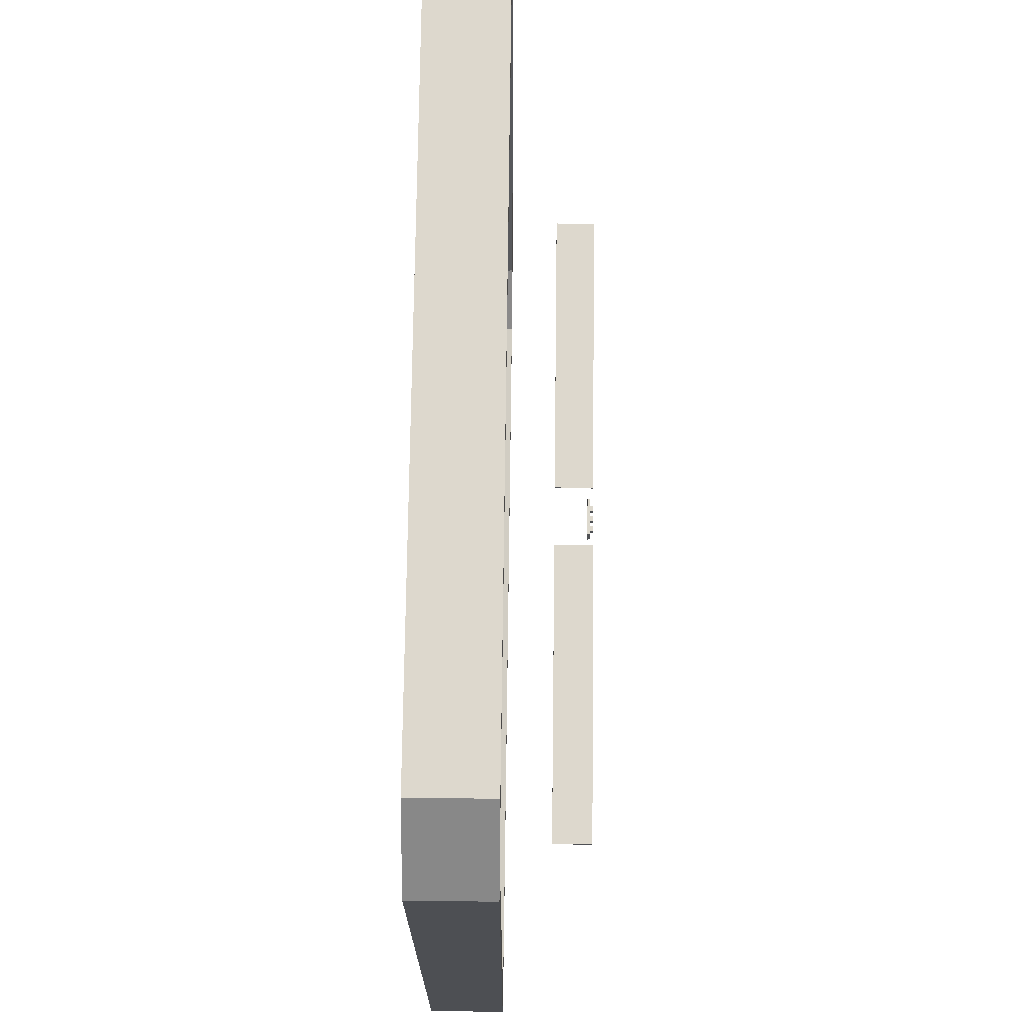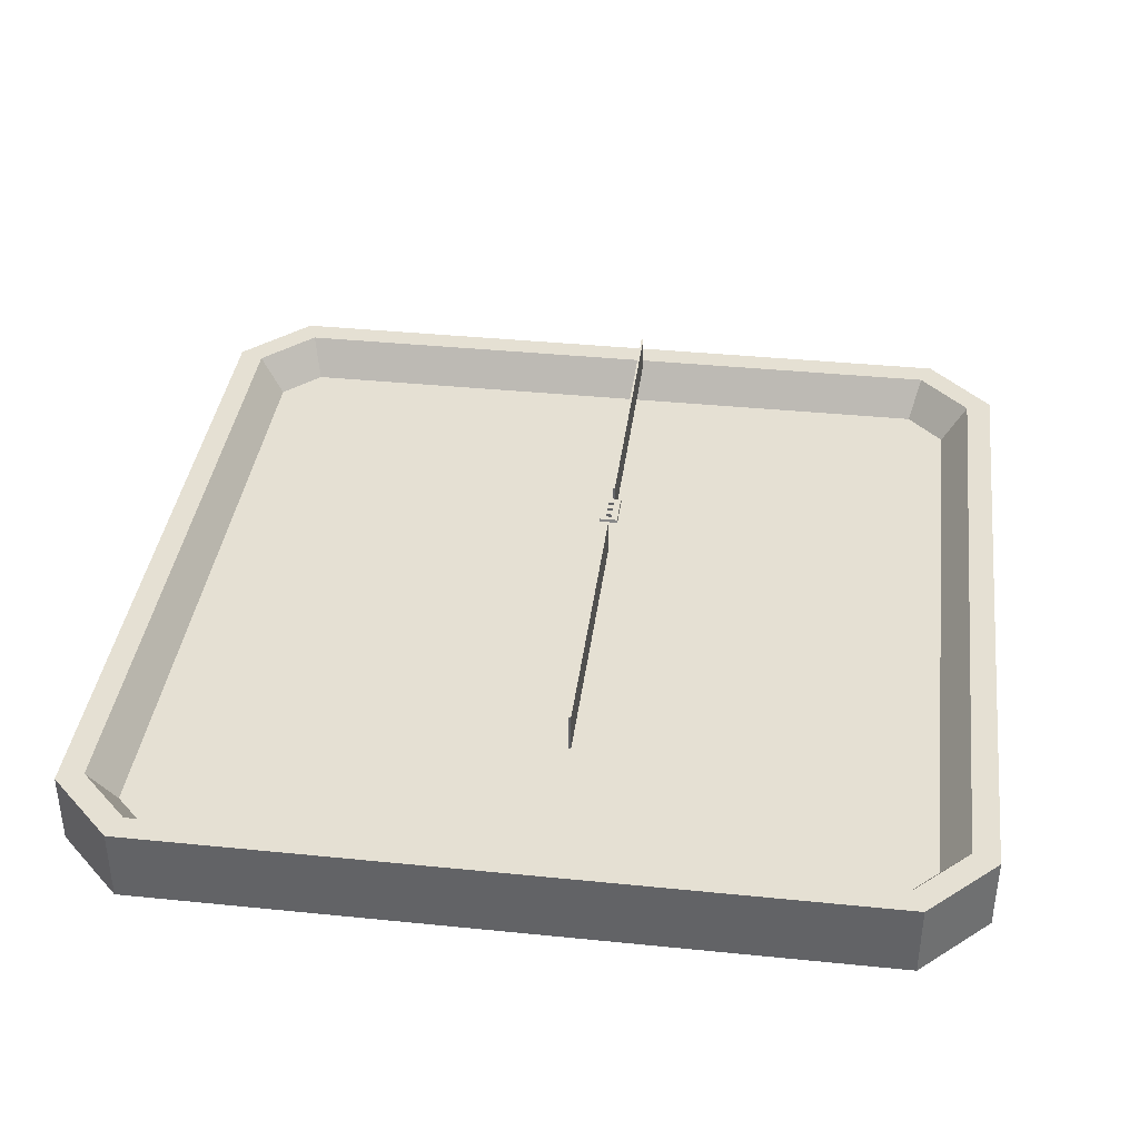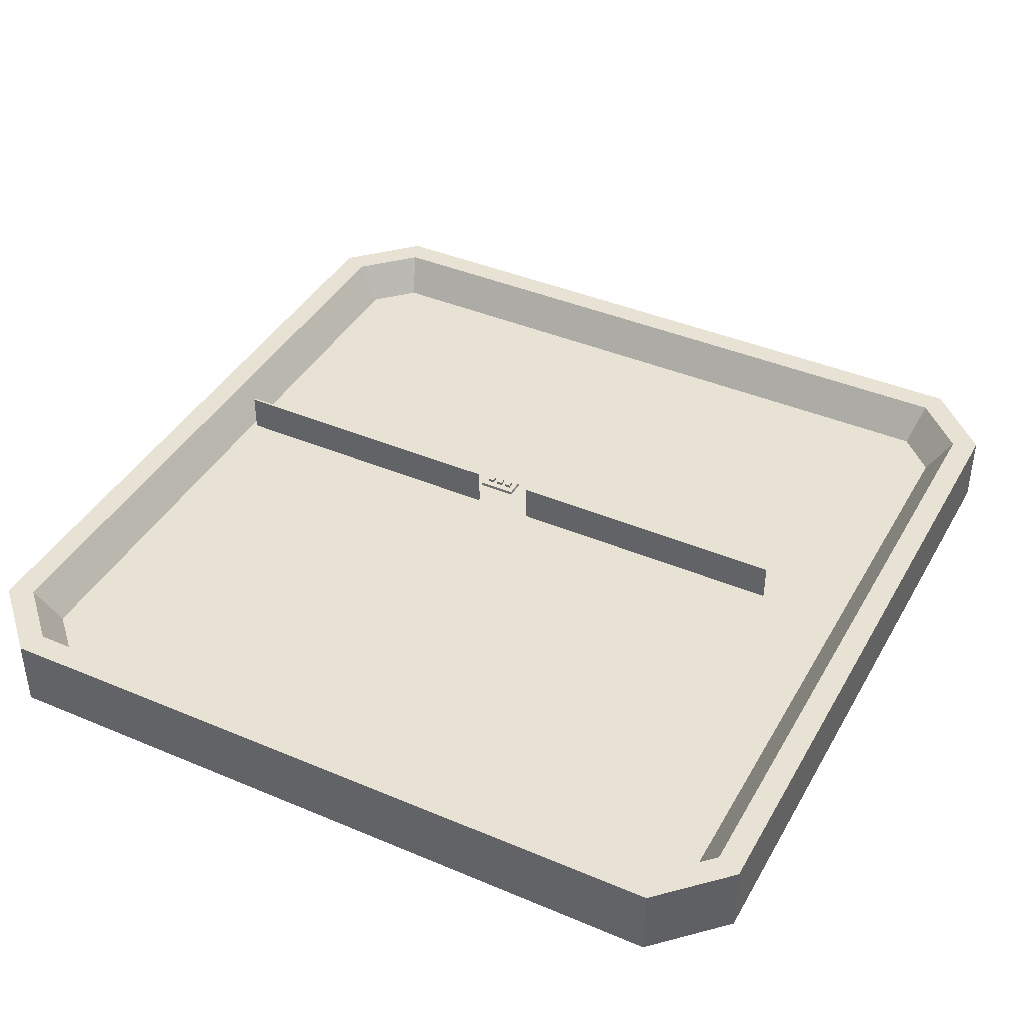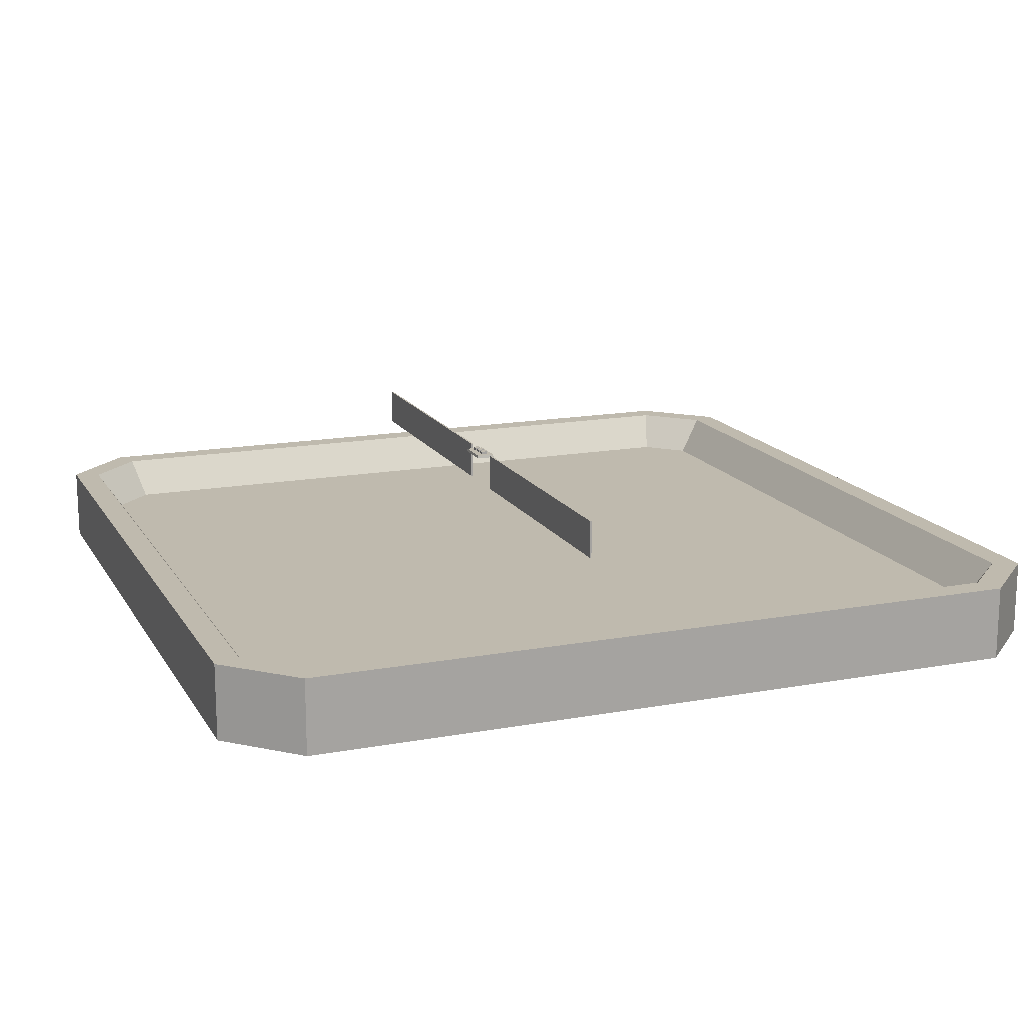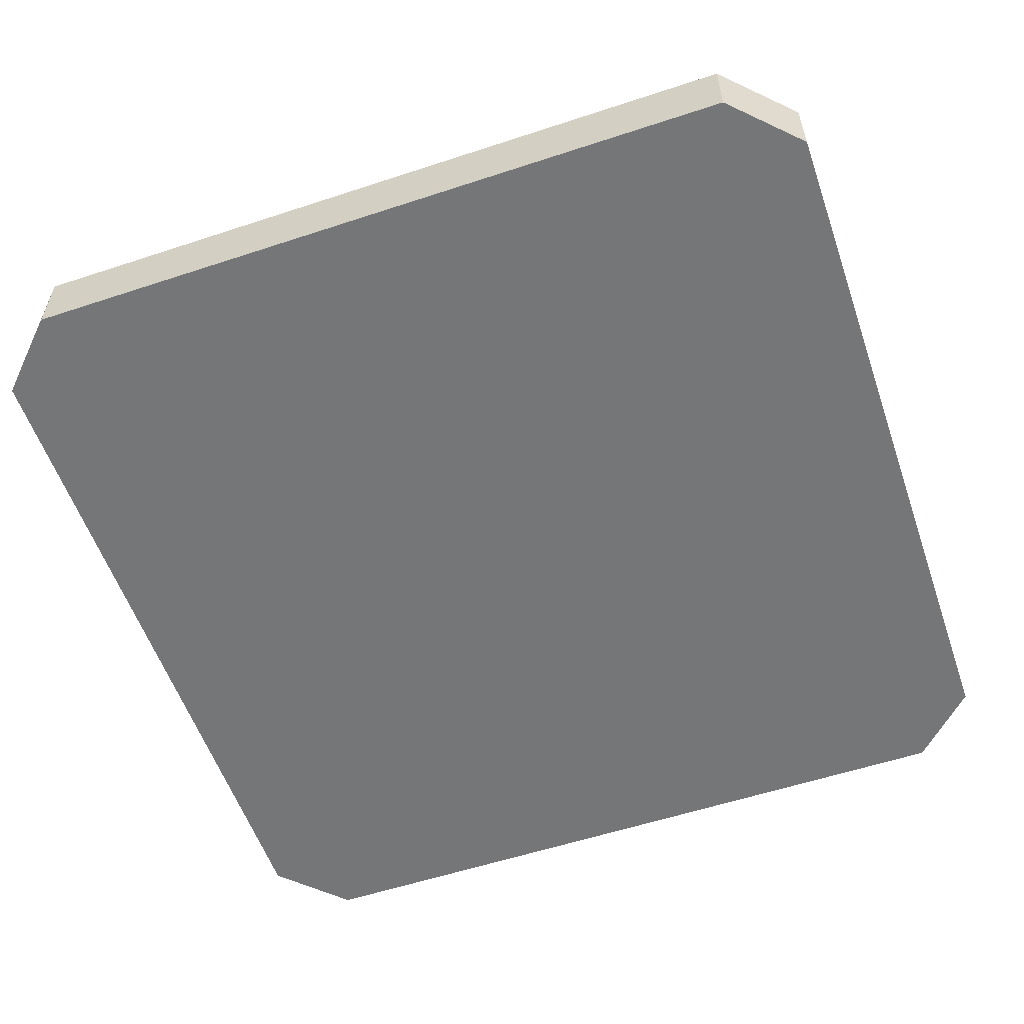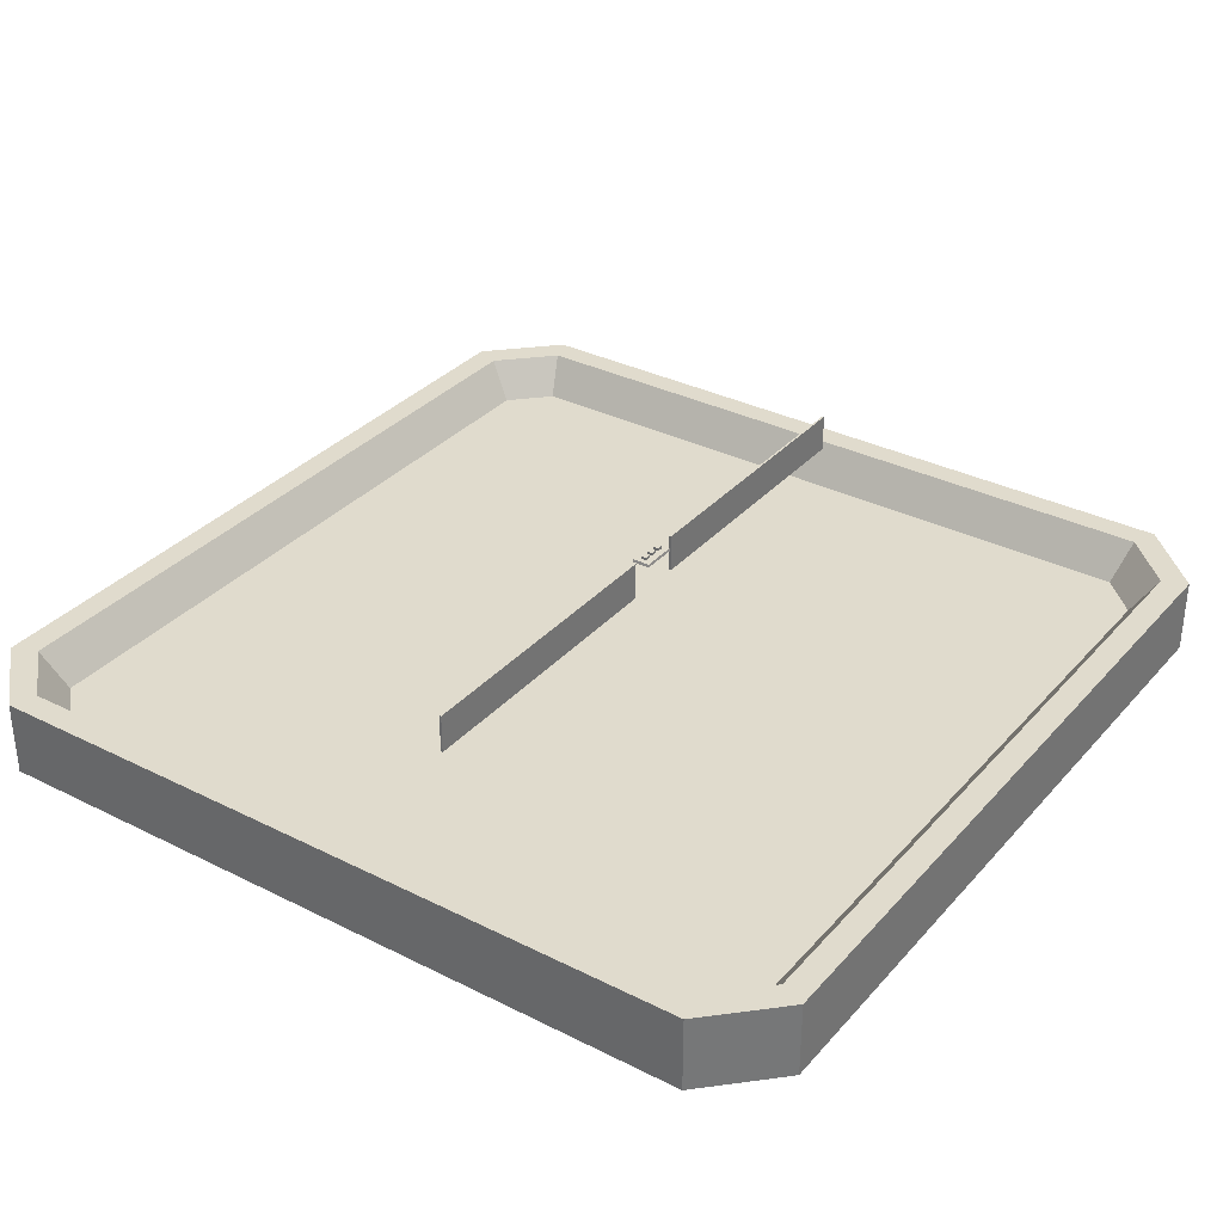
<metadata>
{"format":"obj","ext":"obj","renderer":"f3d","projection":"perspective","resolution":1024,"background":"white","views":[{"elev":72.1,"azim":-89.3,"up":"+Y"},{"elev":38.1,"azim":-82.7,"up":"+Z"},{"elev":40.8,"azim":27.3,"up":"+Z"},{"elev":15.7,"azim":68.9,"up":"+Z"},{"elev":-56.7,"azim":109.0,"up":"+Z"},{"elev":33.3,"azim":-55.4,"up":"+Z"}]}
</metadata>
<code>
o SM_CM_-_Boxes_path1763-2.070
v 0.3709 0.07217 0.06941
v 0.0439 0.07217 0.06941
v -0.02431 0.07217 0.06941
v -0.3634 0.07217 0.06941
v -0.001626 0.07006 0.06941
v -0.008005 0.07657 0.06941
v -0.001626 0.07657 0.06941
v 0.009942 0.07006 0.06941
v 0.01513 0.07657 0.06941
v 0.0439 0.07218 0.02575
v 0.3709 0.07447 0.02575
v -0.3634 0.07218 0.02575
v -0.008005 0.07657 0.06453
v -0.001626 0.07657 0.06453
v 0.003566 0.07006 0.06453
v 0.009942 0.07657 0.06453
v 0.01513 0.07006 0.06453
v -0.001626 0.07006 0.06453
v -0.008005 0.07006 0.06453
v -0.008005 0.07006 0.06941
v 0.009942 0.07006 0.06453
v 0.003566 0.07006 0.06941
v 0.003566 0.07657 0.06453
v 0.003566 0.07657 0.06941
v 0.009942 0.07657 0.06941
v 0.02151 0.07006 0.06453
v 0.02151 0.07006 0.06941
v 0.01513 0.07006 0.06941
v 0.01513 0.07657 0.06453
v 0.02151 0.07657 0.06453
v 0.02151 0.07657 0.06941
v -0.02431 0.07218 0.02575
v -0.3634 0.07447 0.02575
v -0.3634 0.07447 0.06941
v -0.02431 0.07447 0.02575
v -0.02431 0.07447 0.06941
v 0.3709 0.07218 0.02575
v 0.0439 0.07447 0.02575
v 0.0439 0.07447 0.06941
v 0.3709 0.07447 0.06941
v 0.02799 0.06262 0.06273
v 0.02799 0.0838 0.06273
v -0.01421 0.06262 0.06273
v -0.01421 0.0838 0.06273
v -0.01354 0.0833 0.06597
v -0.01353 0.06312 0.06597
v 0.02731 0.0833 0.06597
v 0.02731 0.06312 0.06597
f 20 7 6
f 20 5 7
f 22 25 24
f 22 8 25
f 28 31 9
f 28 27 31
f 14 19 13
f 18 19 14
f 16 15 23
f 21 15 16
f 30 17 29
f 26 17 30
f 5 20 19 18
f 20 6 13 19
f 6 7 14 13
f 7 5 18 14
f 8 22 15 21
f 22 24 23 15
f 24 25 16 23
f 25 8 21 16
f 27 28 17 26
f 28 9 29 17
f 9 31 30 29
f 31 27 26 30
f 48 46 43 41
f 45 47 42 44
f 47 48 41 42
f 43 44 42 41
f 46 45 44 43
f 46 48 47 45
f 4 36 34
f 4 3 36
f 2 40 39
f 2 1 40
f 35 12 33
f 32 12 35
f 11 10 38
f 37 10 11
f 3 4 12 32
f 4 34 33 12
f 34 36 35 33
f 36 3 32 35
f 1 2 10 37
f 2 39 38 10
f 39 40 11 38
f 40 1 37 11
o Button_ID3
v -0.4237 0.6202 -0.02714
v 0.4221 0.6202 -0.1135
v -0.4237 0.6202 -0.1135
v 0.4221 0.6202 -0.02714
v 0.4221 0.6202 -0.02714
v -0.4237 0.6202 -0.02714
v 0.4221 0.6202 -0.1135
v -0.4237 0.6202 -0.1135
v -0.5008 0.5431 -0.1135
v -0.4237 0.6202 -0.02714
v -0.4237 0.6202 -0.1135
v -0.5008 0.5431 -0.02716
v -0.5008 0.5431 -0.02716
v -0.5008 0.5431 -0.1135
v -0.4237 0.6202 -0.02714
v -0.4237 0.6202 -0.1135
v -0.5008 -0.3027 -0.02737
v -0.4717 -0.2906 -0.02737
v -0.5008 0.5431 -0.02716
v -0.4237 -0.3798 -0.02739
v -0.4116 -0.3507 -0.02738
v 0.4221 -0.3798 -0.02739
v 0.4101 -0.3507 -0.02738
v 0.4701 -0.2906 -0.02737
v 0.4992 -0.3027 -0.02737
v 0.4701 0.5311 -0.02717
v -0.4717 0.5311 -0.02717
v -0.4237 0.6202 -0.02714
v -0.4116 0.5911 -0.02715
v 0.4221 0.6202 -0.02714
v 0.4101 0.5911 -0.02715
v 0.4992 0.5431 -0.02716
v 0.4992 -0.3027 -0.02737
v 0.4701 0.5311 -0.02717
v 0.4992 0.5431 -0.02716
v 0.4221 0.6202 -0.02714
v 0.4101 0.5911 -0.02715
v -0.4116 0.5911 -0.02715
v -0.4237 0.6202 -0.02714
v -0.4717 0.5311 -0.02717
v -0.4717 -0.2906 -0.02737
v -0.5008 0.5431 -0.02716
v 0.4701 -0.2906 -0.02737
v 0.4221 -0.3798 -0.02739
v 0.4101 -0.3507 -0.02738
v -0.4116 -0.3507 -0.02738
v -0.4237 -0.3798 -0.02739
v -0.5008 -0.3027 -0.02737
v 0.4221 0.6202 -0.02714
v 0.4992 0.5431 -0.1135
v 0.4221 0.6202 -0.1135
v 0.4992 0.5431 -0.02716
v 0.4992 0.5431 -0.02716
v 0.4221 0.6202 -0.02714
v 0.4992 0.5431 -0.1135
v 0.4221 0.6202 -0.1135
v -0.4237 0.6202 -0.1135
v -0.5008 -0.3027 -0.1137
v -0.5008 0.5431 -0.1135
v -0.4237 -0.3798 -0.1138
v 0.4221 0.6202 -0.1135
v 0.4221 -0.3798 -0.1138
v 0.4992 0.5431 -0.1135
v 0.4992 -0.3027 -0.1137
v 0.4992 -0.3027 -0.1137
v 0.4992 0.5431 -0.1135
v 0.4221 -0.3798 -0.1138
v 0.4221 0.6202 -0.1135
v -0.4237 -0.3798 -0.1138
v -0.4237 0.6202 -0.1135
v -0.5008 -0.3027 -0.1137
v -0.5008 0.5431 -0.1135
v -0.5008 0.5431 -0.02716
v -0.5008 -0.3027 -0.1137
v -0.5008 -0.3027 -0.02737
v -0.5008 0.5431 -0.1135
v -0.5008 0.5431 -0.1135
v -0.5008 0.5431 -0.02716
v -0.5008 -0.3027 -0.1137
v -0.5008 -0.3027 -0.02737
v 0.4992 -0.3027 -0.02737
v 0.4221 -0.3798 -0.1138
v 0.4992 -0.3027 -0.1137
v 0.4221 -0.3798 -0.02739
v 0.4221 -0.3798 -0.02739
v 0.4992 -0.3027 -0.02737
v 0.4221 -0.3798 -0.1138
v 0.4992 -0.3027 -0.1137
v 0.4992 0.5431 -0.1135
v 0.4992 -0.3027 -0.02737
v 0.4992 -0.3027 -0.1137
v 0.4992 0.5431 -0.02716
v 0.4992 0.5431 -0.02716
v 0.4992 0.5431 -0.1135
v 0.4992 -0.3027 -0.02737
v 0.4992 -0.3027 -0.1137
v -0.4237 -0.3798 -0.02739
v -0.5008 -0.3027 -0.1137
v -0.4237 -0.3798 -0.1138
v -0.5008 -0.3027 -0.02737
v -0.5008 -0.3027 -0.02737
v -0.4237 -0.3798 -0.02739
v -0.5008 -0.3027 -0.1137
v -0.4237 -0.3798 -0.1138
v 0.4221 -0.3798 -0.02739
v -0.4237 -0.3798 -0.1138
v 0.4221 -0.3798 -0.1138
v -0.4237 -0.3798 -0.02739
v -0.4237 -0.3798 -0.02739
v 0.4221 -0.3798 -0.02739
v -0.4237 -0.3798 -0.1138
v 0.4221 -0.3798 -0.1138
f 49 50 51
f 50 49 52
f 57 58 59
f 58 57 60
f 65 66 67
f 66 65 68
f 66 68 69
f 69 68 70
f 69 70 71
f 71 70 72
f 72 70 73
f 72 73 74
f 67 75 76
f 75 67 66
f 76 75 77
f 76 77 78
f 78 77 79
f 78 79 74
f 78 74 80
f 80 74 73
f 97 98 99
f 98 97 100
f 105 106 107
f 106 105 108
f 108 105 109
f 108 109 110
f 110 109 111
f 110 111 112
f 121 122 123
f 122 121 124
f 129 130 131
f 130 129 132
f 137 138 139
f 138 137 140
f 145 146 147
f 146 145 148
f 153 154 155
f 154 153 156
f 53 54 55
f 56 55 54
f 61 62 63
f 64 63 62
f 81 82 83
f 83 82 84
f 82 85 84
f 85 86 84
f 84 86 87
f 86 88 87
f 89 90 88
f 87 88 90
f 82 81 91
f 81 92 91
f 91 92 93
f 93 92 94
f 92 95 94
f 94 95 89
f 95 96 89
f 90 89 96
f 101 102 103
f 104 103 102
f 113 114 115
f 114 116 115
f 115 116 117
f 116 118 117
f 117 118 119
f 120 119 118
f 125 126 127
f 128 127 126
f 133 134 135
f 136 135 134
f 141 142 143
f 144 143 142
f 149 150 151
f 152 151 150
f 157 158 159
f 160 159 158
o Button.001_ID13
v 0.4701 0.5311 -0.02717
v 0.441 -0.2786 -0.07162
v 0.4701 -0.2906 -0.02737
v 0.441 0.519 -0.07143
v 0.441 0.519 -0.07143
v 0.4701 0.5311 -0.02717
v 0.441 -0.2786 -0.07162
v 0.4701 -0.2906 -0.02737
v 0.4701 -0.2906 -0.02737
v 0.398 -0.3216 -0.07163
v 0.4101 -0.3507 -0.02738
v 0.441 -0.2786 -0.07162
v 0.441 -0.2786 -0.07162
v 0.4701 -0.2906 -0.02737
v 0.398 -0.3216 -0.07163
v 0.4101 -0.3507 -0.02738
v 0.4701 0.5311 -0.02717
v 0.398 0.562 -0.07142
v 0.441 0.519 -0.07143
v 0.4101 0.5911 -0.02715
v 0.4101 0.5911 -0.02715
v 0.4701 0.5311 -0.02717
v 0.398 0.562 -0.07142
v 0.441 0.519 -0.07143
v -0.3995 -0.3216 -0.07163
v -0.4426 0.519 -0.07143
v -0.4426 -0.2786 -0.07162
v -0.3995 0.562 -0.07142
v 0.398 -0.3216 -0.07163
v 0.398 0.562 -0.07142
v 0.441 -0.2786 -0.07162
v 0.441 0.519 -0.07143
v 0.441 0.519 -0.07143
v 0.441 -0.2786 -0.07162
v 0.398 0.562 -0.07142
v 0.398 -0.3216 -0.07163
v -0.3995 0.562 -0.07142
v -0.3995 -0.3216 -0.07163
v -0.4426 0.519 -0.07143
v -0.4426 -0.2786 -0.07162
v -0.4116 -0.3507 -0.02738
v 0.398 -0.3216 -0.07163
v -0.3995 -0.3216 -0.07163
v 0.4101 -0.3507 -0.02738
v 0.4101 -0.3507 -0.02738
v -0.4116 -0.3507 -0.02738
v 0.398 -0.3216 -0.07163
v -0.3995 -0.3216 -0.07163
v 0.4101 0.5911 -0.02715
v -0.3995 0.562 -0.07142
v 0.398 0.562 -0.07142
v -0.4116 0.5911 -0.02715
v -0.4116 0.5911 -0.02715
v 0.4101 0.5911 -0.02715
v -0.3995 0.562 -0.07142
v 0.398 0.562 -0.07142
v -0.3995 0.562 -0.07142
v -0.4717 0.5311 -0.02717
v -0.4426 0.519 -0.07143
v -0.4116 0.5911 -0.02715
v -0.4116 0.5911 -0.02715
v -0.3995 0.562 -0.07142
v -0.4717 0.5311 -0.02717
v -0.4426 0.519 -0.07143
v -0.4426 -0.2786 -0.07162
v -0.4717 0.5311 -0.02717
v -0.4717 -0.2906 -0.02737
v -0.4426 0.519 -0.07143
v -0.4426 0.519 -0.07143
v -0.4426 -0.2786 -0.07162
v -0.4717 0.5311 -0.02717
v -0.4717 -0.2906 -0.02737
v -0.4426 -0.2786 -0.07162
v -0.4116 -0.3507 -0.02738
v -0.3995 -0.3216 -0.07163
v -0.4717 -0.2906 -0.02737
v -0.4717 -0.2906 -0.02737
v -0.4426 -0.2786 -0.07162
v -0.4116 -0.3507 -0.02738
v -0.3995 -0.3216 -0.07163
f 161 162 163
f 162 161 164
f 169 170 171
f 170 169 172
f 177 178 179
f 178 177 180
f 185 186 187
f 186 185 188
f 188 185 189
f 188 189 190
f 190 189 191
f 190 191 192
f 201 202 203
f 202 201 204
f 209 210 211
f 210 209 212
f 217 218 219
f 218 217 220
f 225 226 227
f 226 225 228
f 233 234 235
f 234 233 236
f 165 166 167
f 168 167 166
f 173 174 175
f 176 175 174
f 181 182 183
f 184 183 182
f 193 194 195
f 194 196 195
f 195 196 197
f 196 198 197
f 197 198 199
f 200 199 198
f 205 206 207
f 208 207 206
f 213 214 215
f 216 215 214
f 221 222 223
f 224 223 222
f 229 230 231
f 232 231 230
f 237 238 239
f 240 239 238

</code>
